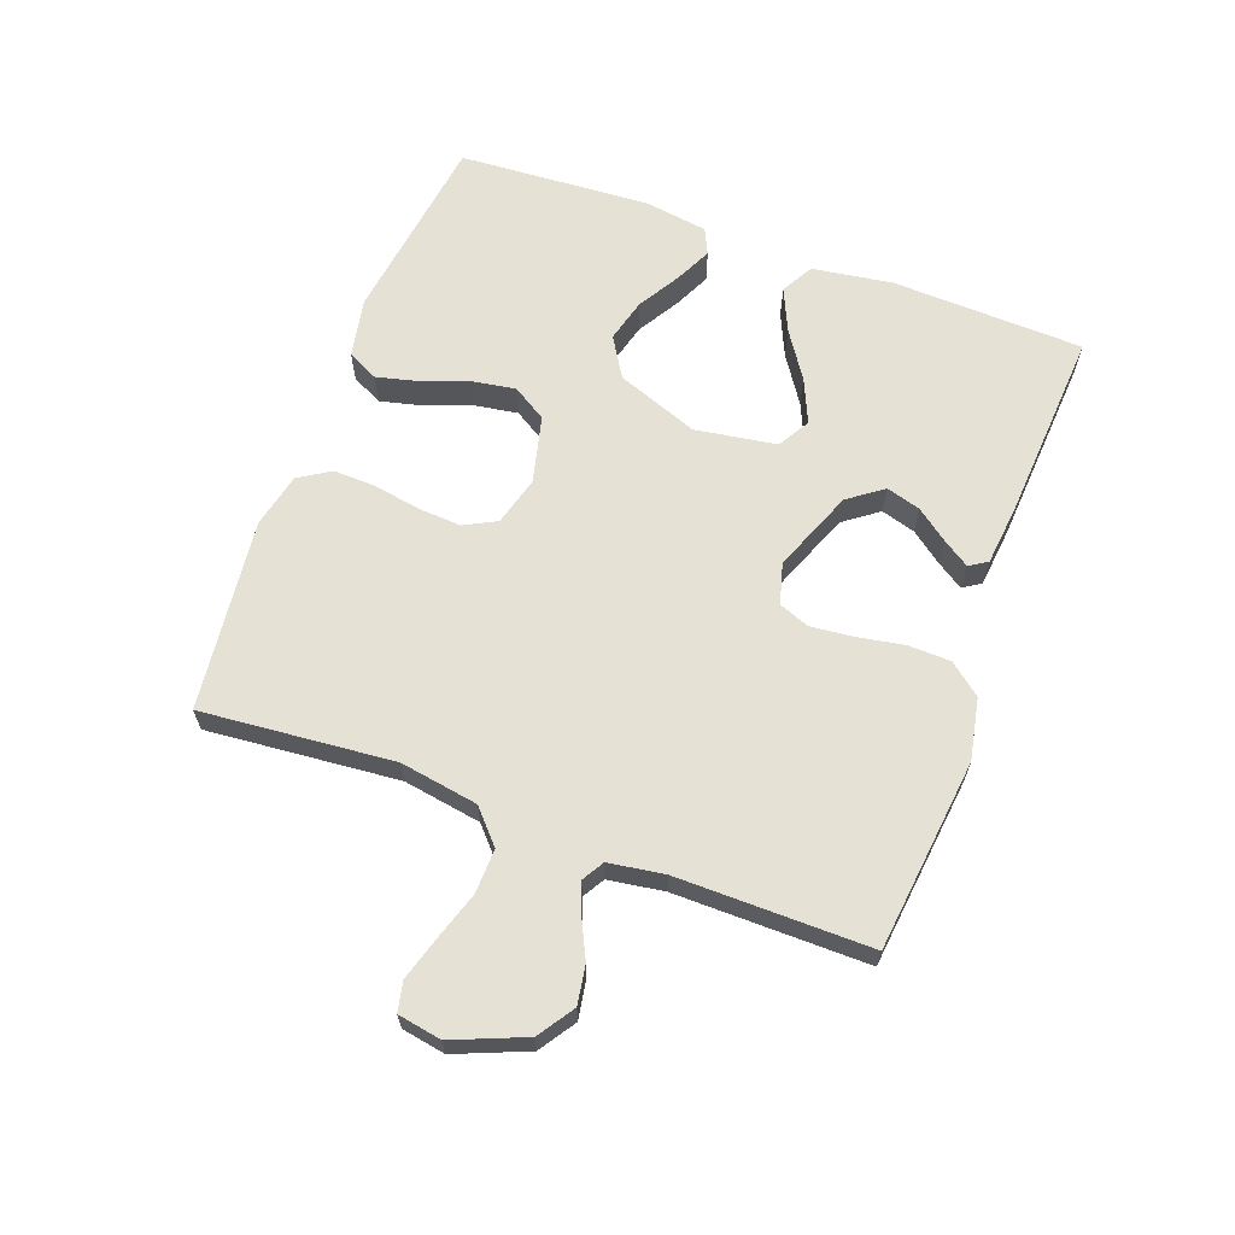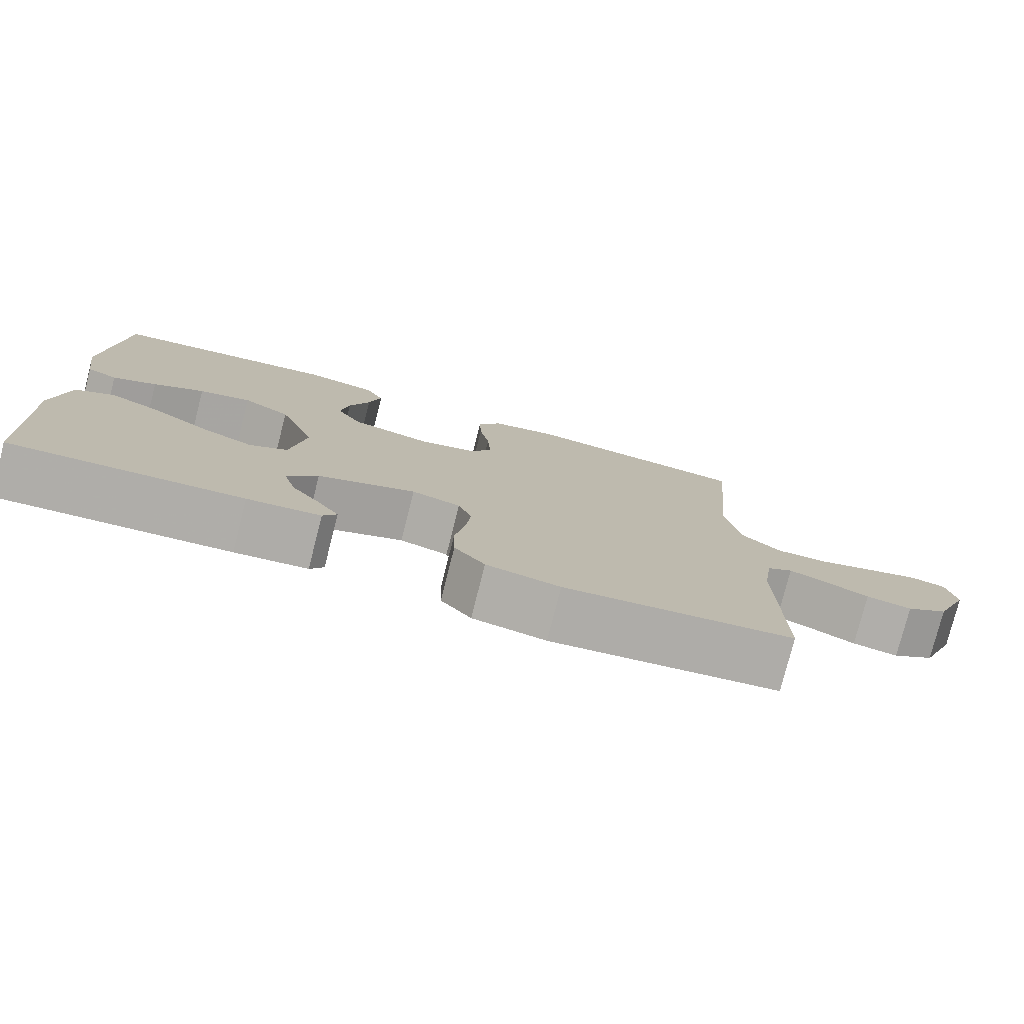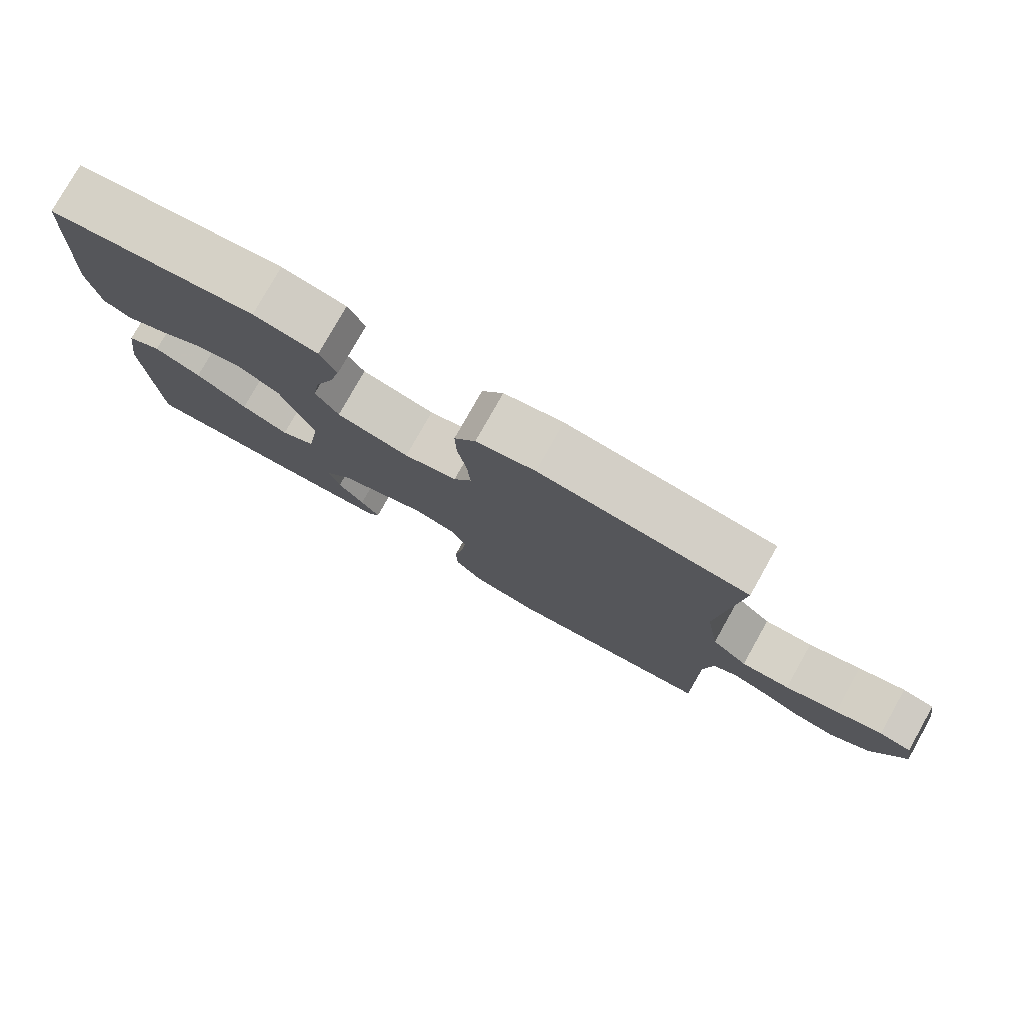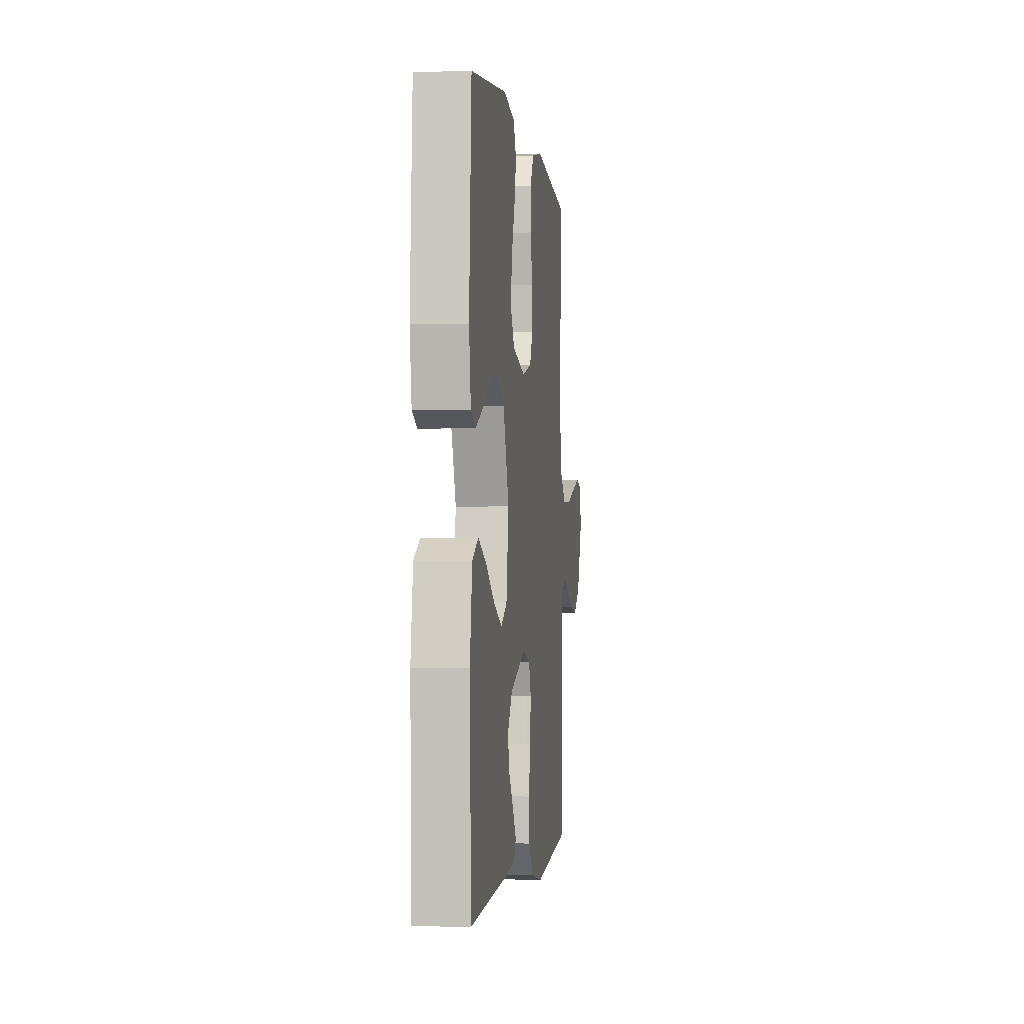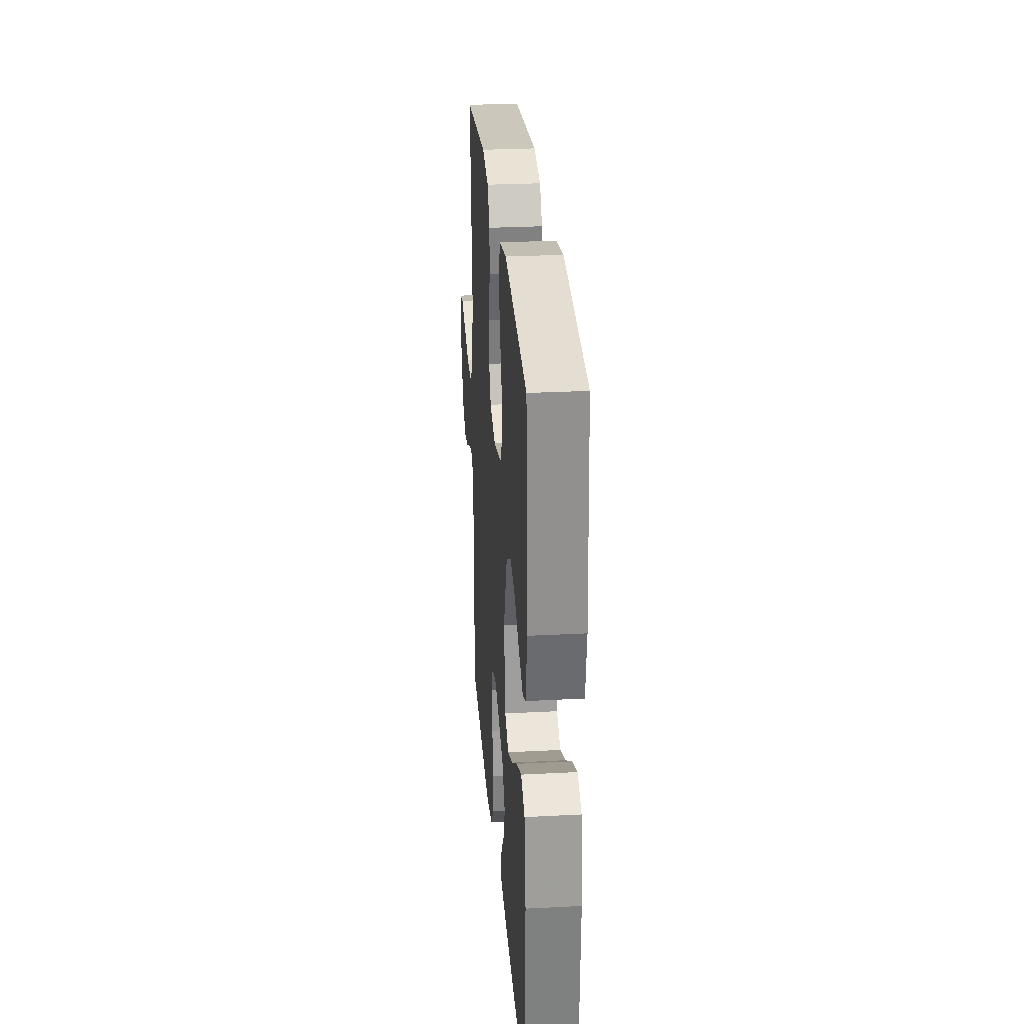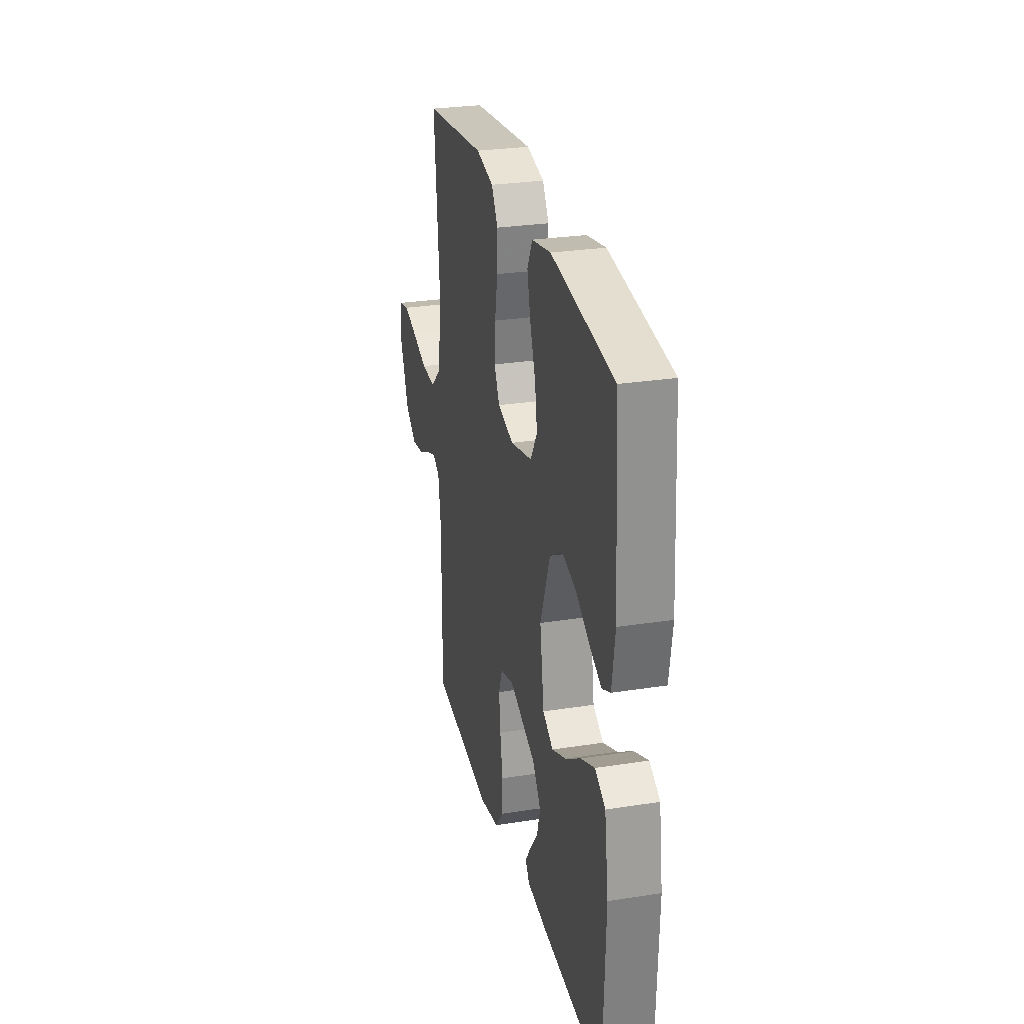
<metadata>
{"format":"obj","ext":"obj","renderer":"f3d","projection":"perspective","resolution":1024,"background":"white","views":[{"elev":64.4,"azim":110.3,"up":"+Y"},{"elev":-78.0,"azim":-14.3,"up":"+Z"},{"elev":78.6,"azim":29.4,"up":"+Z"},{"elev":-1.9,"azim":-82.7,"up":"+Z"},{"elev":28.3,"azim":-94.5,"up":"+Z"},{"elev":27.9,"azim":-103.4,"up":"+Z"}]}
</metadata>
<code>
v 0.5 0.07 0.5
v 0.473 0.07 0.2
v 0.493 0.07 0.078
v 0.544 0.07 0.032
v 0.613 0.07 0.034
v 0.688 0.07 0.058
v 0.755 0.07 0.078
v 0.801 0.07 0.068
v 0.813 0.07 0
v 0.767 0.07 -0.112
v 0.711 0.07 -0.149
v 0.651 0.07 -0.139
v 0.593 0.07 -0.111
v 0.545 0.07 -0.093
v 0.511 0.07 -0.113
v 0.498 0.07 -0.2
v 0.5 0.07 -0.5
v 0.2 0.07 -0.534
v 0.104 0.07 -0.515
v 0.064 0.07 -0.466
v 0.062 0.07 -0.4
v 0.075 0.07 -0.327
v 0.082 0.07 -0.26
v 0.064 0.07 -0.212
v 0 0.07 -0.194
v -0.128 0.07 -0.244
v -0.168 0.07 -0.298
v -0.152 0.07 -0.352
v -0.114 0.07 -0.402
v -0.087 0.07 -0.443
v -0.105 0.07 -0.471
v -0.2 0.07 -0.481
v -0.5 0.07 -0.5
v -0.511 0.07 -0.2
v -0.492 0.07 -0.075
v -0.442 0.07 -0.047
v -0.375 0.07 -0.077
v -0.301 0.07 -0.126
v -0.233 0.07 -0.156
v -0.183 0.07 -0.127
v -0.163 0.07 0
v -0.211 0.07 0.128
v -0.273 0.07 0.166
v -0.341 0.07 0.148
v -0.407 0.07 0.109
v -0.464 0.07 0.082
v -0.504 0.07 0.101
v -0.519 0.07 0.2
v -0.5 0.07 0.5
v -0.2 0.07 0.54
v -0.108 0.07 0.522
v -0.084 0.07 0.474
v -0.1 0.07 0.409
v -0.127 0.07 0.336
v -0.138 0.07 0.268
v -0.105 0.07 0.215
v 0 0.07 0.189
v 0.077 0.07 0.21
v 0.103 0.07 0.26
v 0.099 0.07 0.327
v 0.086 0.07 0.4
v 0.084 0.07 0.467
v 0.115 0.07 0.516
v 0.2 0.07 0.535
v 0.5 0 0.5
v 0.473 0 0.2
v 0.493 0 0.078
v 0.544 0 0.032
v 0.613 0 0.034
v 0.688 0 0.058
v 0.755 0 0.078
v 0.801 0 0.068
v 0.813 0 0
v 0.767 0 -0.112
v 0.711 0 -0.149
v 0.651 0 -0.139
v 0.593 0 -0.111
v 0.545 0 -0.093
v 0.511 0 -0.113
v 0.498 0 -0.2
v 0.5 0 -0.5
v 0.2 0 -0.534
v 0.104 0 -0.515
v 0.064 0 -0.466
v 0.062 0 -0.4
v 0.075 0 -0.327
v 0.082 0 -0.26
v 0.064 0 -0.212
v 0 0 -0.194
v -0.128 0 -0.244
v -0.168 0 -0.298
v -0.152 0 -0.352
v -0.114 0 -0.402
v -0.087 0 -0.443
v -0.105 0 -0.471
v -0.2 0 -0.481
v -0.5 0 -0.5
v -0.511 0 -0.2
v -0.492 0 -0.075
v -0.442 0 -0.047
v -0.375 0 -0.077
v -0.301 0 -0.126
v -0.233 0 -0.156
v -0.183 0 -0.127
v -0.163 0 0
v -0.211 0 0.128
v -0.273 0 0.166
v -0.341 0 0.148
v -0.407 0 0.109
v -0.464 0 0.082
v -0.504 0 0.101
v -0.519 0 0.2
v -0.5 0 0.5
v -0.2 0 0.54
v -0.108 0 0.522
v -0.084 0 0.474
v -0.1 0 0.409
v -0.127 0 0.336
v -0.138 0 0.268
v -0.105 0 0.215
v 0 0 0.189
v 0.077 0 0.21
v 0.103 0 0.26
v 0.099 0 0.327
v 0.086 0 0.4
v 0.084 0 0.467
v 0.115 0 0.516
v 0.2 0 0.535
f 64 1 2
f 63 64 2
f 62 63 2
f 61 62 2
f 60 61 2
f 59 60 2 3
f 58 59 3 4
f 57 58 4
f 56 57 4
f 52 53 54
f 51 52 54
f 50 51 54
f 49 50 54
f 48 49 54
f 47 48 54
f 46 47 54
f 45 46 54
f 44 45 54
f 43 44 54 55
f 42 43 55 56
f 36 37 38
f 35 36 38
f 34 35 38
f 33 34 38
f 32 33 38
f 31 32 38
f 31 38 39
f 28 29 30 31
f 28 31 39
f 27 28 39
f 26 27 39 40
f 20 21 22
f 19 20 22
f 18 19 22
f 17 18 22
f 16 17 22
f 15 16 22 23
f 14 15 23 24
f 11 12 13
f 10 11 13
f 9 10 13
f 8 9 13
f 7 8 13
f 6 7 13
f 5 6 13
f 4 5 13 14
f 14 24 25
f 4 14 25
f 56 4 25
f 42 56 25
f 41 42 25
f 25 26 40 41
f 66 65 128
f 66 128 127
f 66 127 126
f 66 126 125
f 66 125 124
f 67 66 124 123
f 68 67 123 122
f 68 122 121
f 68 121 120
f 118 117 116
f 118 116 115
f 118 115 114
f 118 114 113
f 118 113 112
f 118 112 111
f 118 111 110
f 118 110 109
f 118 109 108
f 119 118 108 107
f 120 119 107 106
f 102 101 100
f 102 100 99
f 102 99 98
f 102 98 97
f 102 97 96
f 102 96 95
f 103 102 95
f 95 94 93 92
f 103 95 92
f 103 92 91
f 104 103 91 90
f 86 85 84
f 86 84 83
f 86 83 82
f 86 82 81
f 86 81 80
f 87 86 80 79
f 88 87 79 78
f 77 76 75
f 77 75 74
f 77 74 73
f 77 73 72
f 77 72 71
f 77 71 70
f 77 70 69
f 78 77 69 68
f 89 88 78
f 89 78 68
f 89 68 120
f 89 120 106
f 89 106 105
f 105 104 90 89
f 1 65 66 2
f 2 66 67 3
f 3 67 68 4
f 4 68 69 5
f 5 69 70 6
f 6 70 71 7
f 7 71 72 8
f 8 72 73 9
f 9 73 74 10
f 10 74 75 11
f 11 75 76 12
f 12 76 77 13
f 13 77 78 14
f 14 78 79 15
f 15 79 80 16
f 16 80 81 17
f 17 81 82 18
f 18 82 83 19
f 19 83 84 20
f 20 84 85 21
f 21 85 86 22
f 22 86 87 23
f 23 87 88 24
f 24 88 89 25
f 25 89 90 26
f 26 90 91 27
f 27 91 92 28
f 28 92 93 29
f 29 93 94 30
f 30 94 95 31
f 31 95 96 32
f 32 96 97 33
f 33 97 98 34
f 34 98 99 35
f 35 99 100 36
f 36 100 101 37
f 37 101 102 38
f 38 102 103 39
f 39 103 104 40
f 40 104 105 41
f 41 105 106 42
f 42 106 107 43
f 43 107 108 44
f 44 108 109 45
f 45 109 110 46
f 46 110 111 47
f 47 111 112 48
f 48 112 113 49
f 49 113 114 50
f 50 114 115 51
f 51 115 116 52
f 52 116 117 53
f 53 117 118 54
f 54 118 119 55
f 55 119 120 56
f 56 120 121 57
f 57 121 122 58
f 58 122 123 59
f 59 123 124 60
f 60 124 125 61
f 61 125 126 62
f 62 126 127 63
f 63 127 128 64
f 64 128 65 1

</code>
